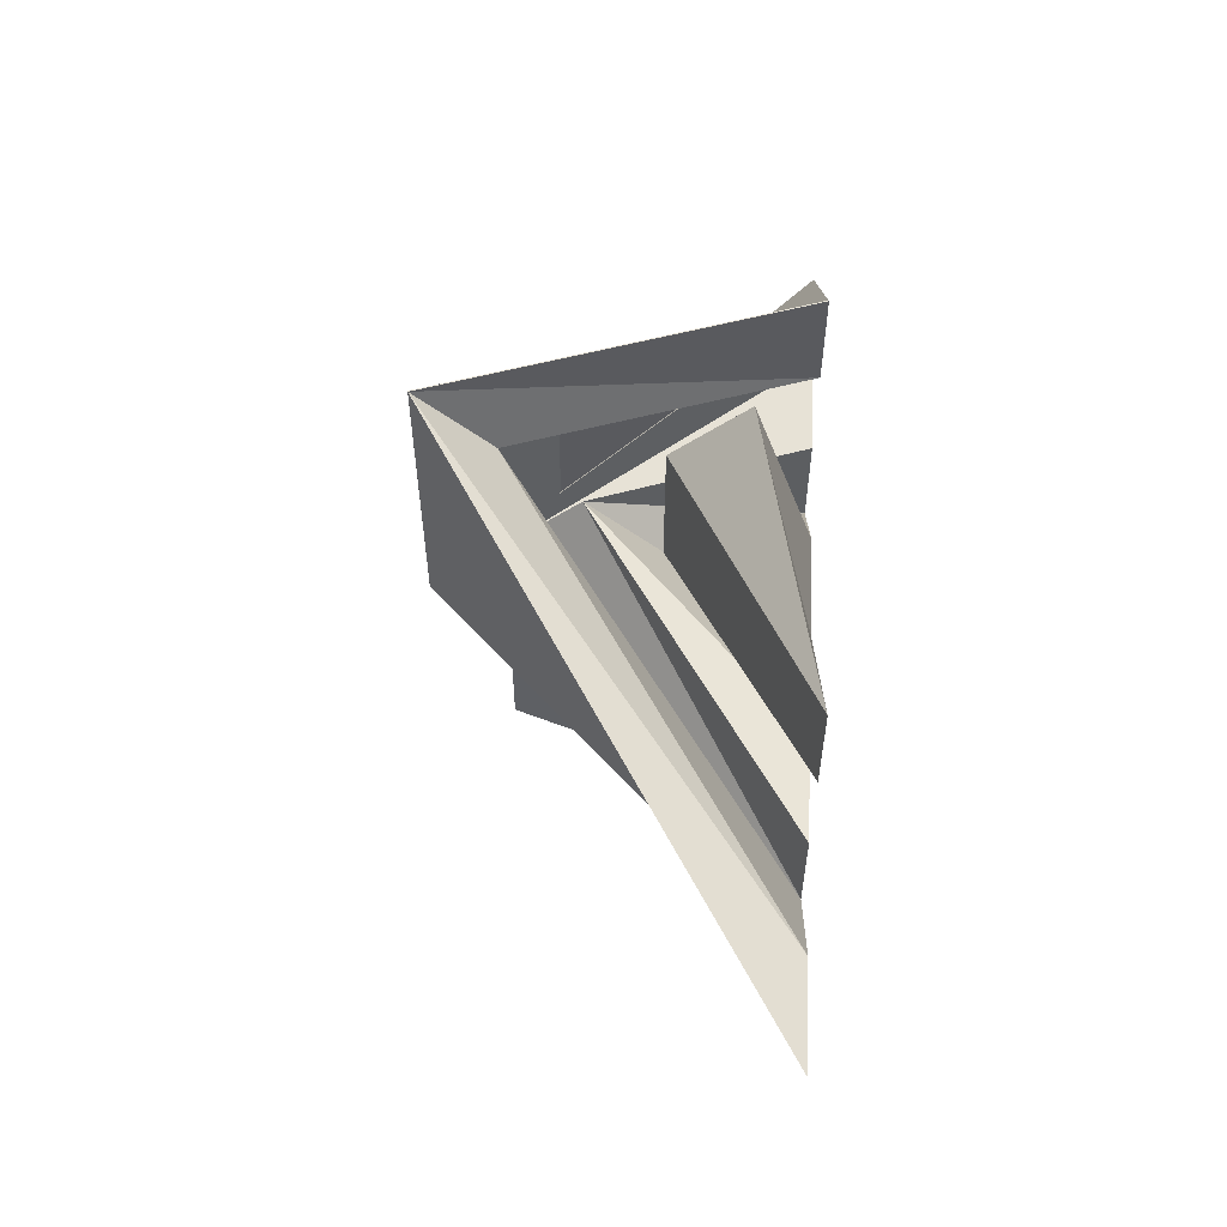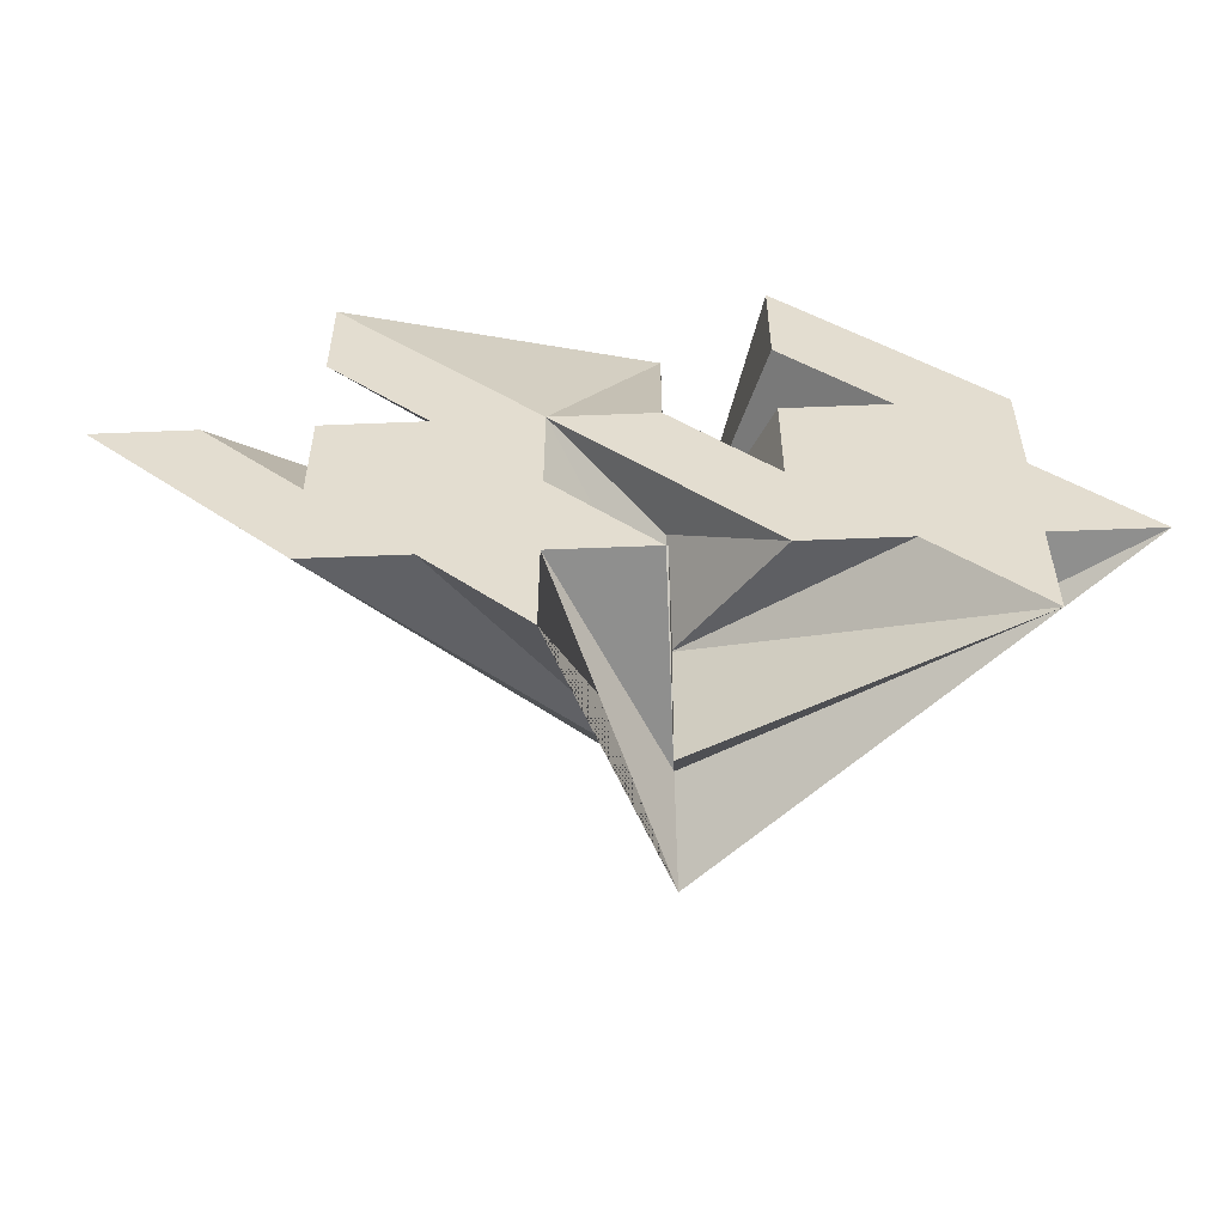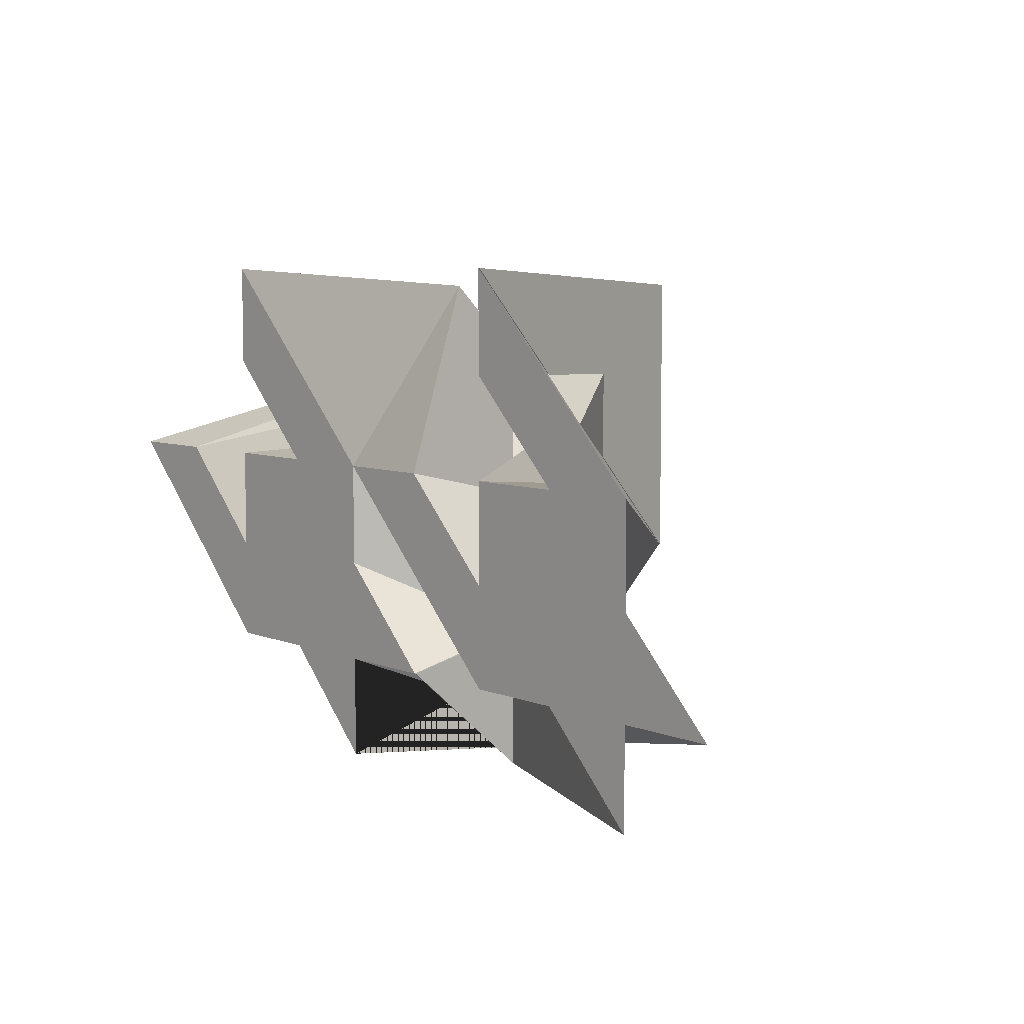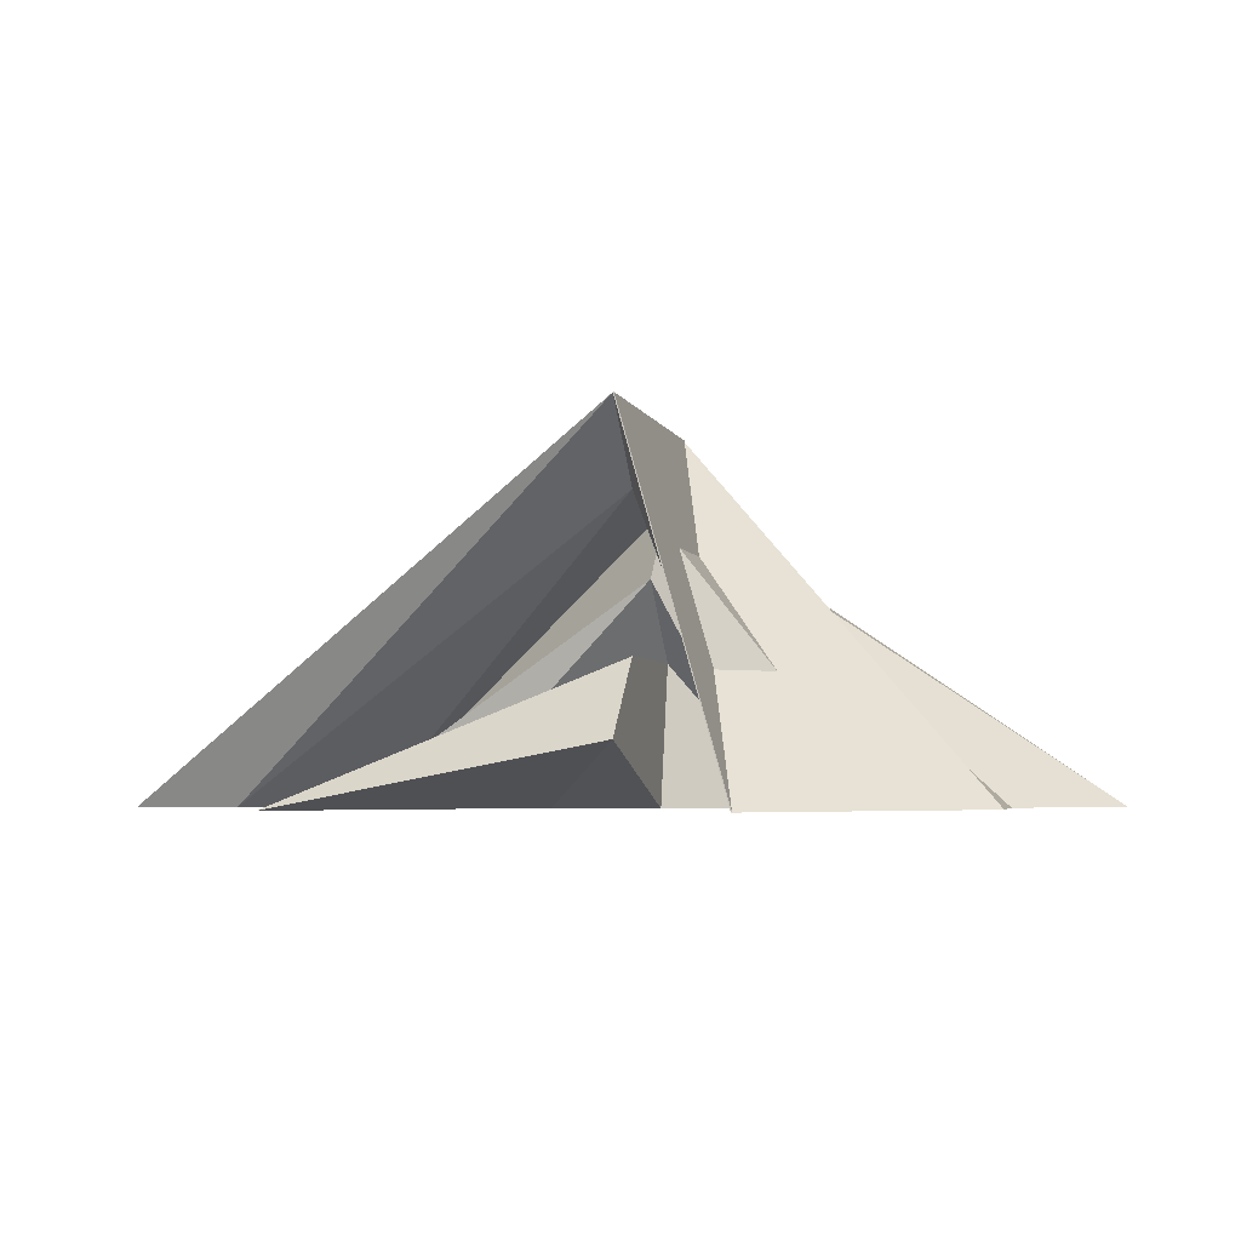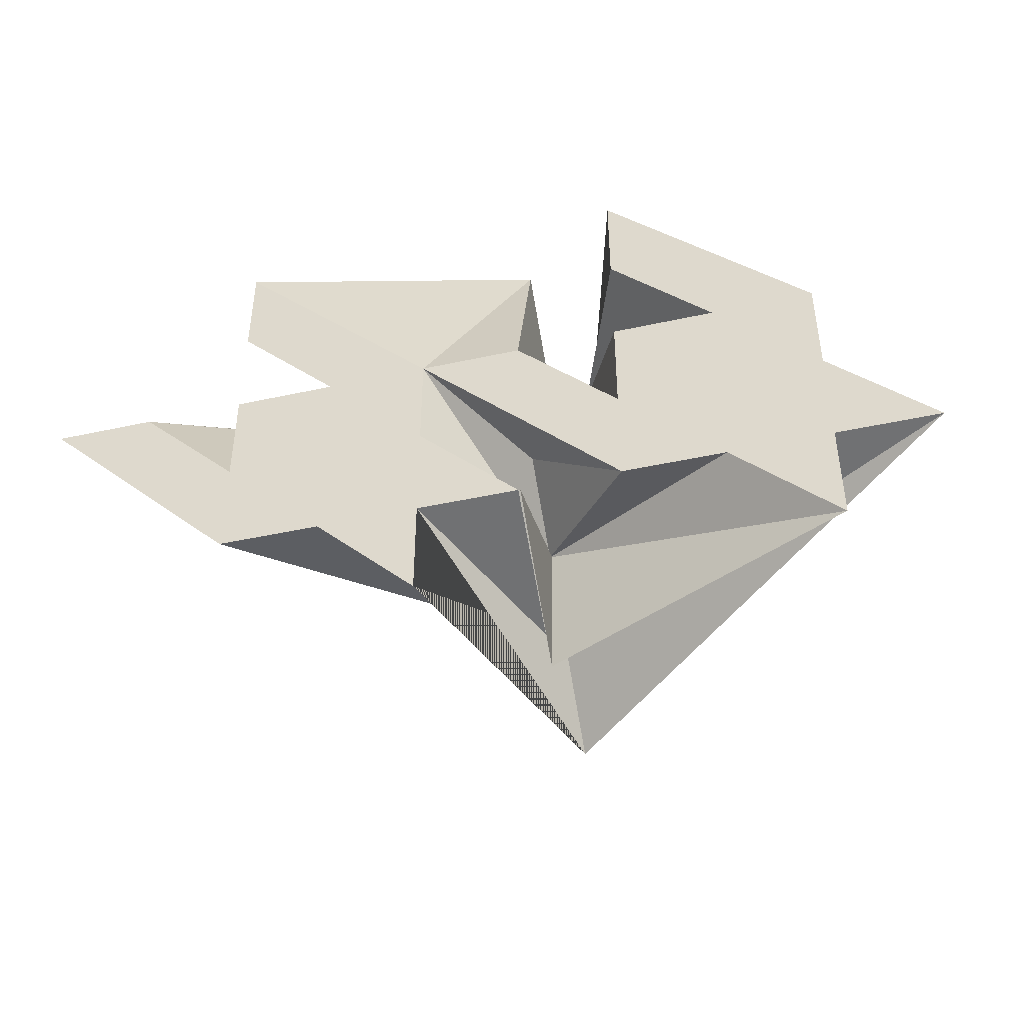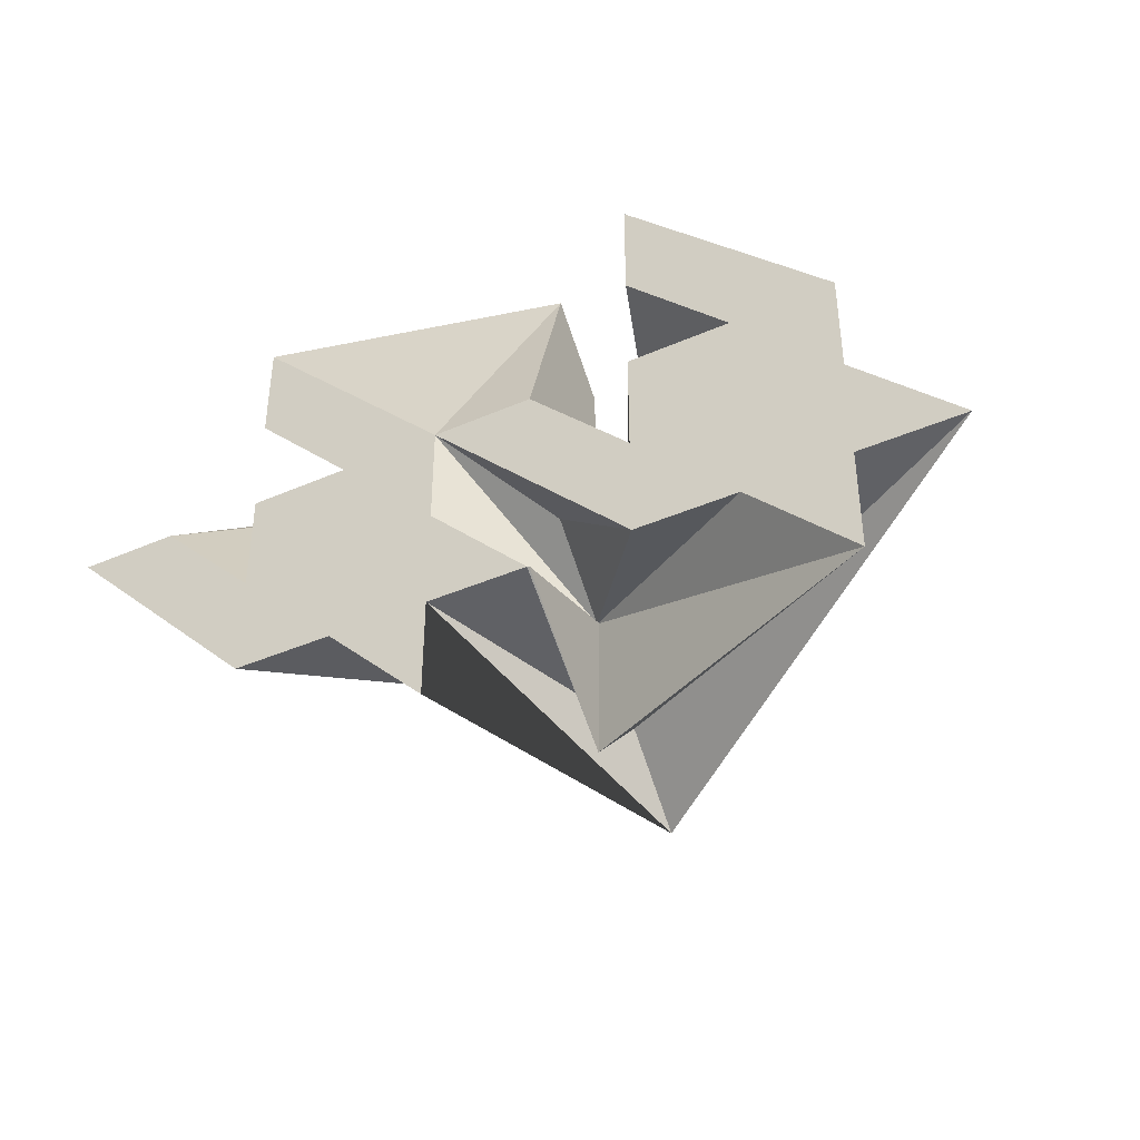
<metadata>
{"format":"obj","ext":"obj","renderer":"f3d","projection":"perspective","resolution":1024,"background":"white","views":[{"elev":56.6,"azim":-87.0,"up":"+Z"},{"elev":-53.5,"azim":2.5,"up":"+Z"},{"elev":6.8,"azim":49.2,"up":"+Z"},{"elev":-3.8,"azim":13.3,"up":"+Y"},{"elev":-44.2,"azim":14.4,"up":"+Z"},{"elev":-40.3,"azim":28.2,"up":"+Z"}]}
</metadata>
<code>
v 2 0.5858 2.828
v -1 0 3
v 1 0 1
v 2 1.293 0.7071
v 0 0 1
v -1 0 2
v 2 2 1.414
v -1 0 1
v 2 2.707 0.7071
v 3 0 1
v 2 2.707 2.121
v -2 0 1
v -1 0 0
v 4 0 1
v 3 0 2
v 2 3.414 2.828
v -3 0 1
v 2 3.414 0
v -1 0 -1
v 3 0 3
v 5 0 1
v 5 0 0
v 2 2.707 -0.7071
v 0 0 -1
v 1 0 -2
v 6 0 -1
v 5 0 -1
v 2 2 -1.414
v 2 2.707 -2.121
v 1 0 -1
v 2 0 -1
v 5 0 -2
v 4 0 -1
v 2 1.293 -0.7071
v 1 0 0
v 3 0 -1
v 2 0.5858 0
v 2 1.293 2.121
v 2 0 1
v 3 0 0
v 2 1.293 -2.121
v 2.02 0 -1
v 2.02 1.293 -0.7071
v 2.01 3.417 2.828
v 2.01 3.417 0
v 3.01 0.00281 3
f 1 2 3
f 4 5 6
f 7 8 5
f 9 7 10
f 11 12 13
f 14 15 11
f 16 11 15
f 16 17 12
f 16 18 19
f 20 21 18
f 21 22 23
f 23 24 19
f 25 24 23
f 23 22 26
f 26 27 28
f 29 28 30
f 31 30 28
f 28 27 32
f 32 33 34
f 34 35 31
f 3 35 34
f 34 33 36
f 3 37 1
f 38 39 4
f 7 9 13
f 40 10 7
f 1 3 39
f 40 4 39
f 4 40 7
f 8 7 13
f 36 3 37
f 37 34 36
f 37 3 34
f 41 32 34
f 41 28 32
f 29 26 28
f 29 23 26
f 18 23 19
f 18 21 23
f 17 16 19
f 11 16 12
f 9 11 13
f 14 9 10
f 4 7 5
f 1 38 2
f 35 13 24
f 33 22 14
f 38 6 2
f 38 1 39
f 24 25 30
f 30 31 35
f 35 3 5
f 2 6 5
f 5 8 13
f 13 12 17
f 17 19 13
f 24 30 35
f 3 2 5
f 13 19 24
f 35 5 13
f 40 39 3
f 3 36 40
f 33 32 27
f 27 26 22
f 22 21 14
f 20 15 14
f 14 10 40
f 40 36 33
f 33 27 22
f 21 20 14
f 14 40 33
f 38 4 6
f 25 23 29 30
f 41 34 28
f 9 14 11
f 41 41 42 31
f 43 42 41
f 31 42 43 34
f 34 43 41 41
f 16 20 46 44
f 45 44 46
f 18 16 44 45
f 20 18 45 46
f 16 15 20
f 31 34 41

</code>
